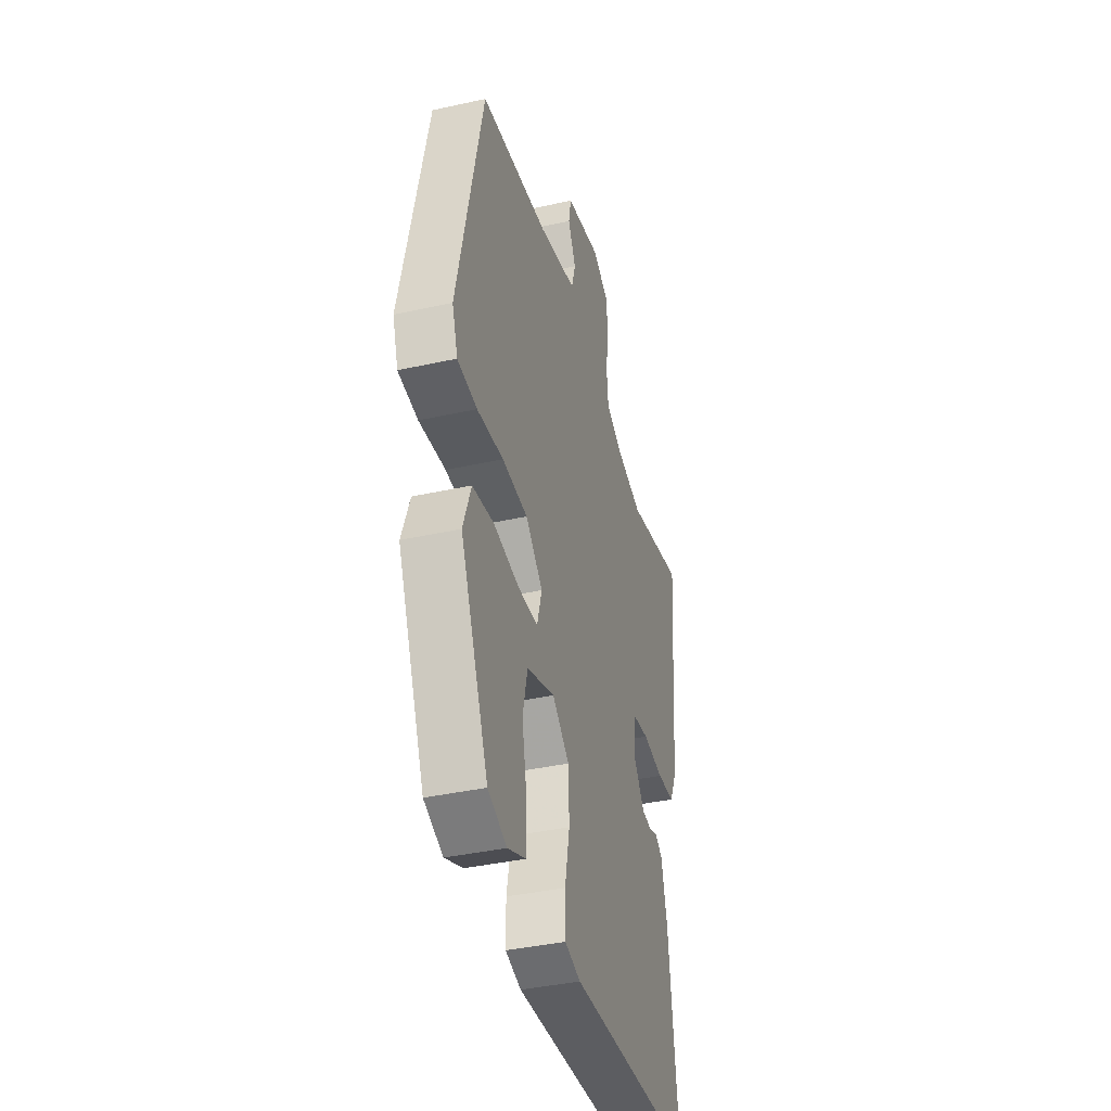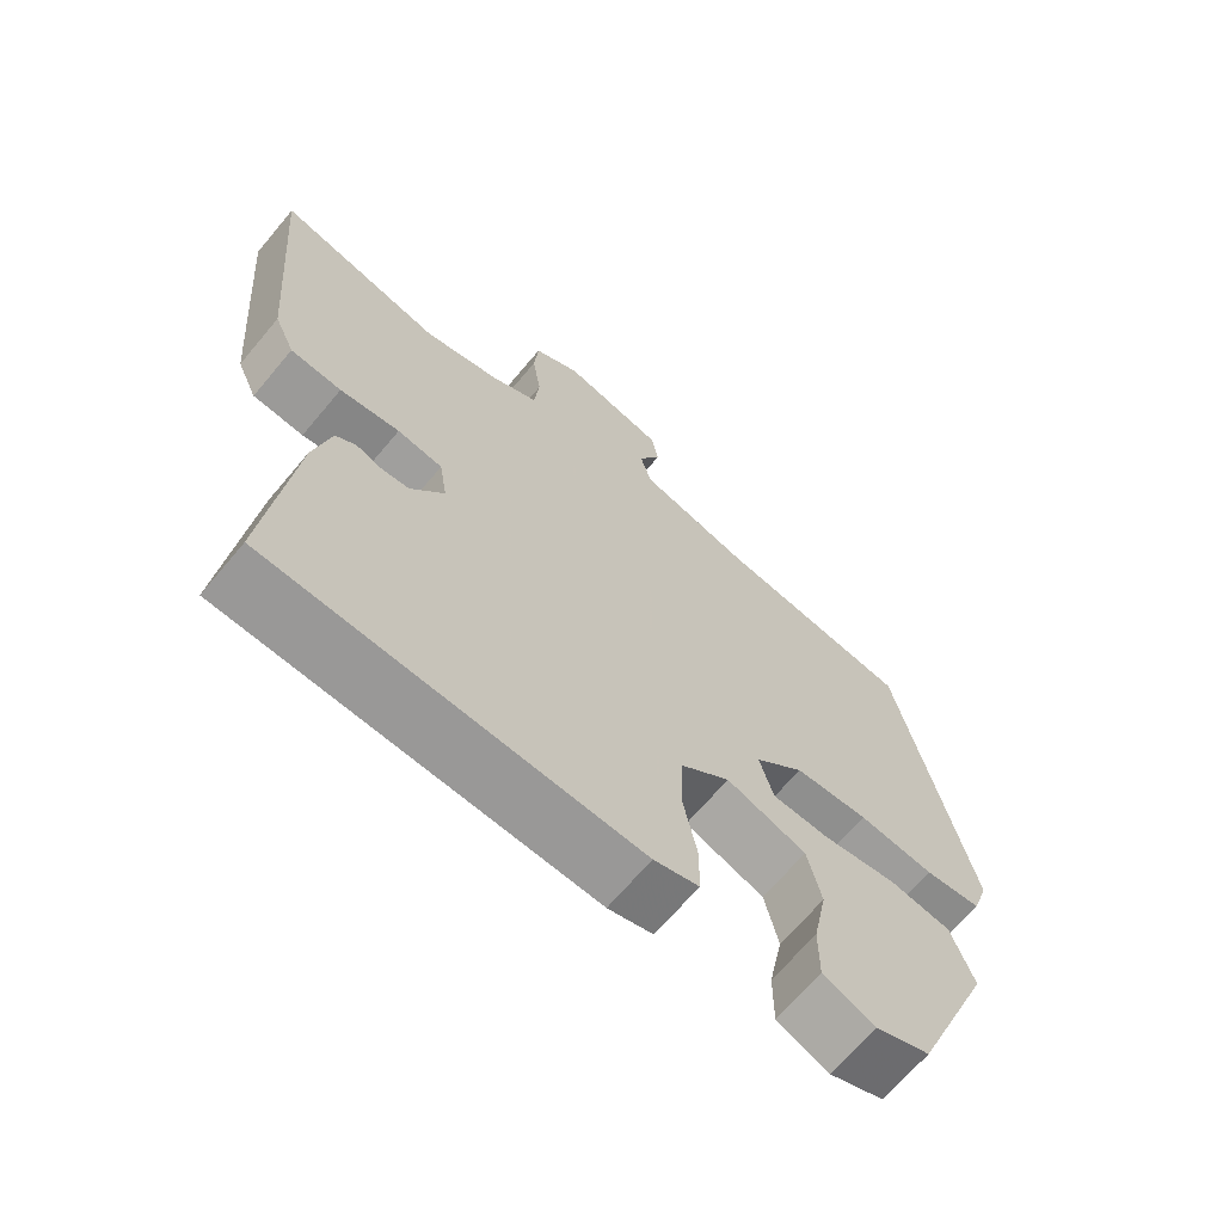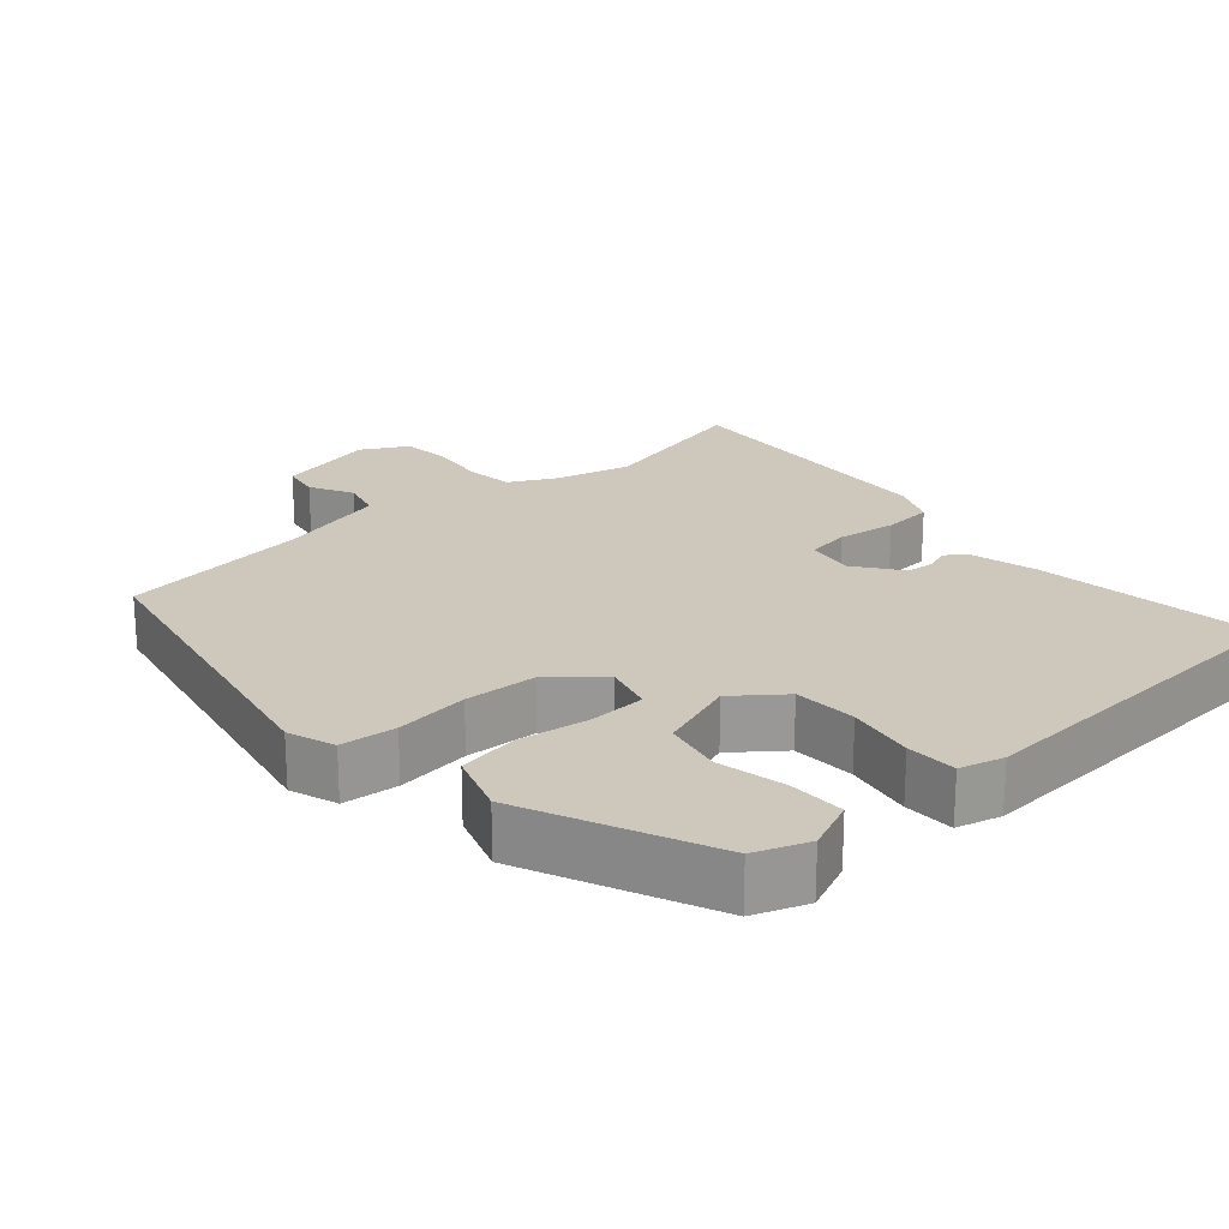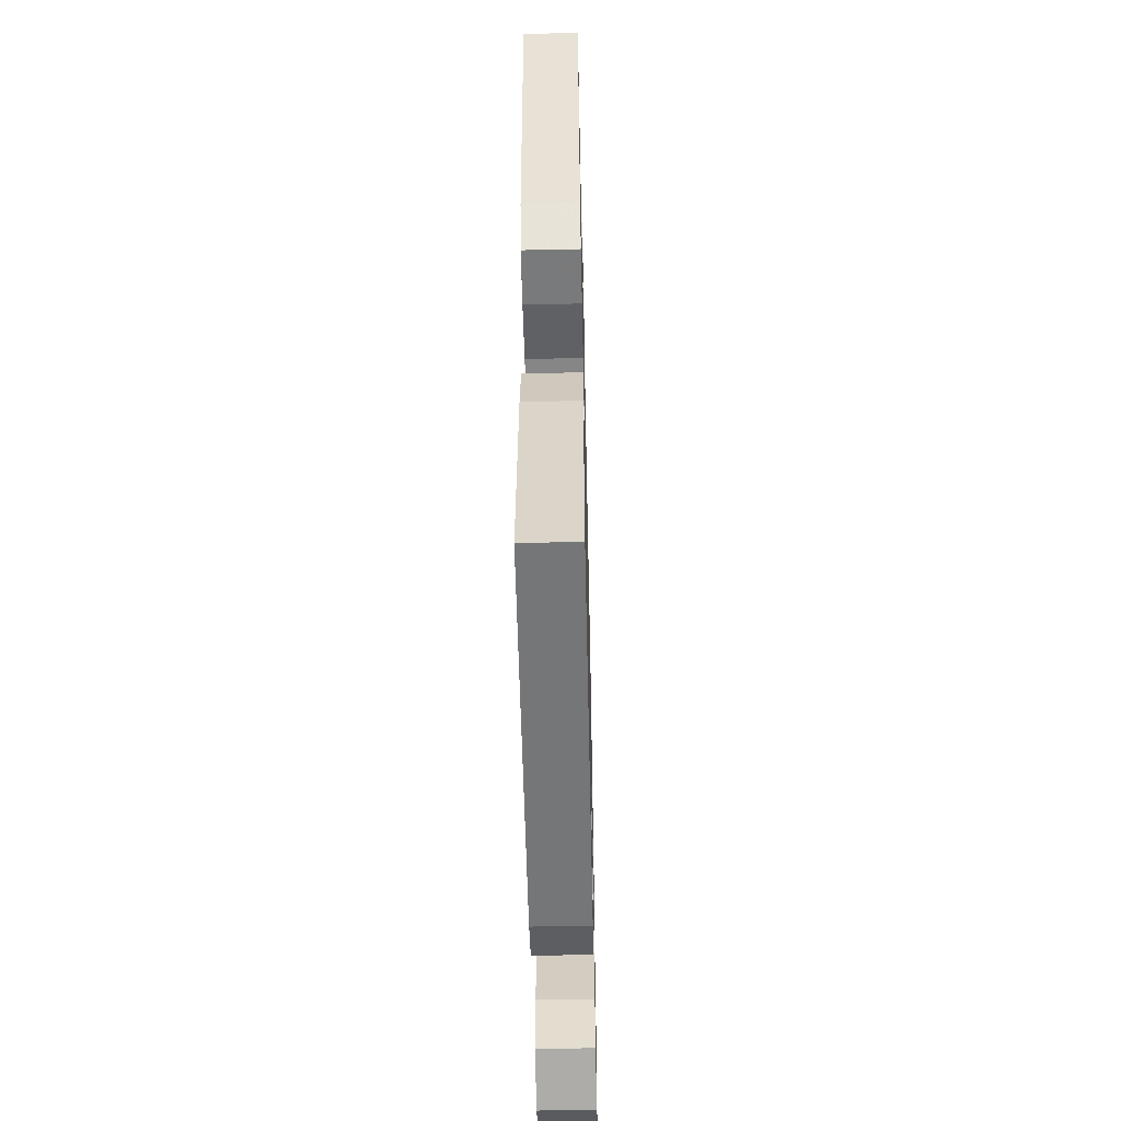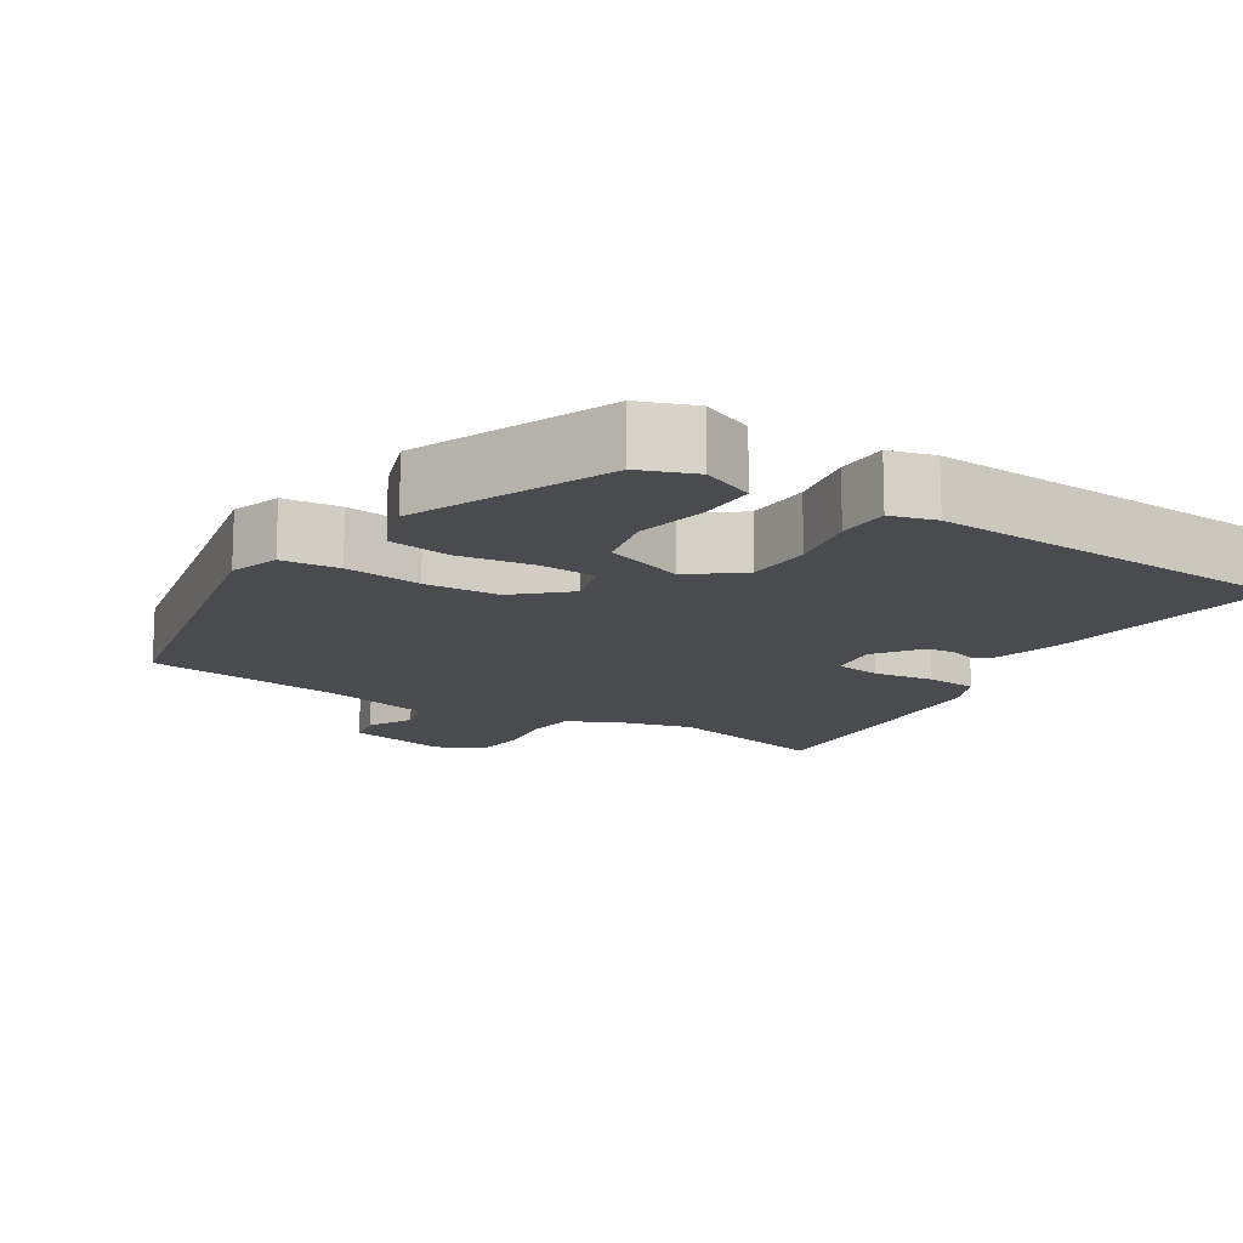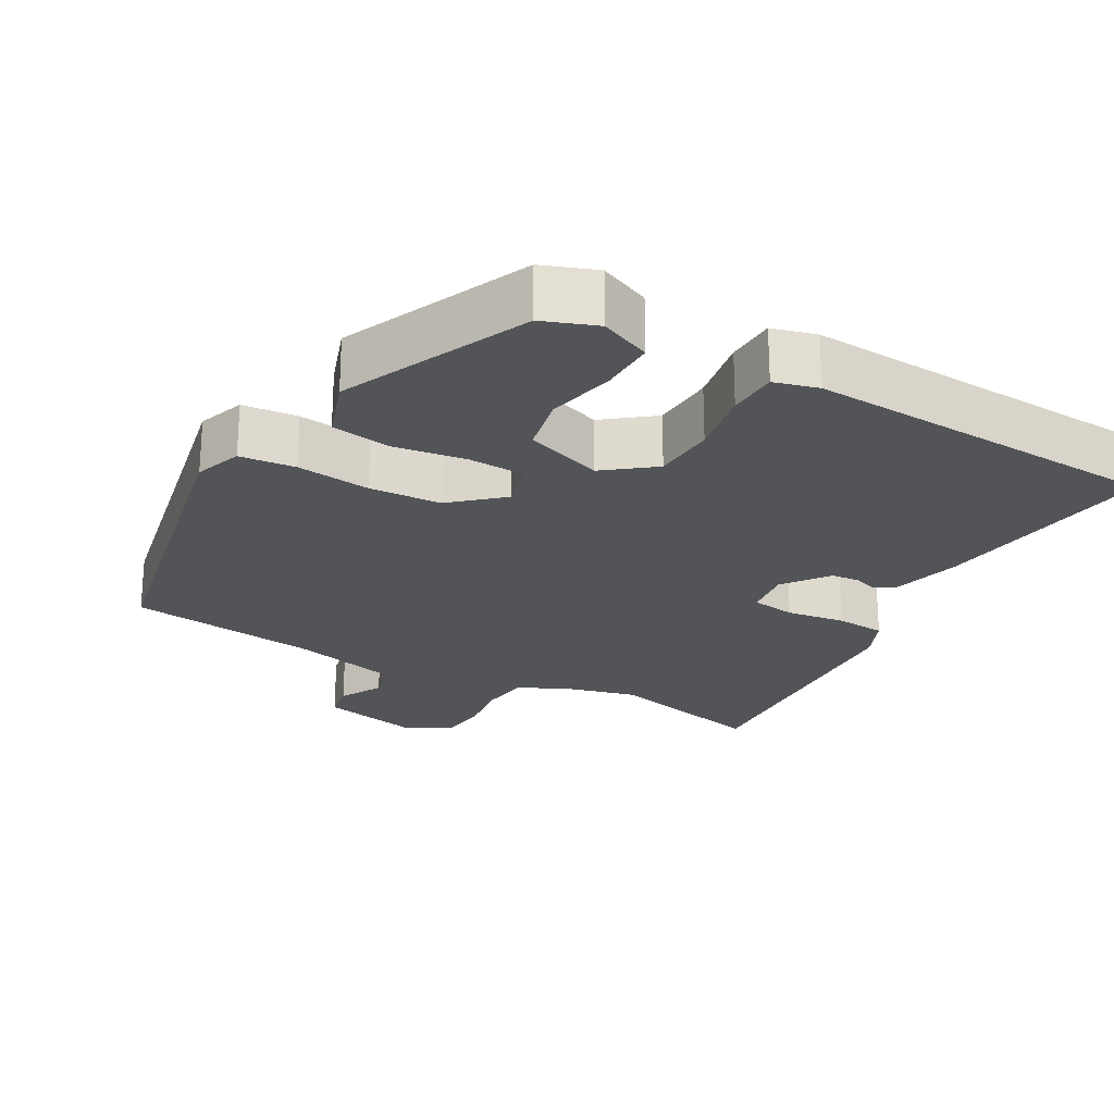
<metadata>
{"format":"obj","ext":"obj","renderer":"f3d","projection":"perspective","resolution":1024,"background":"white","views":[{"elev":-39.2,"azim":105.5,"up":"+Z"},{"elev":-67.2,"azim":-40.0,"up":"+Z"},{"elev":21.8,"azim":137.9,"up":"+Y"},{"elev":-54.0,"azim":-88.7,"up":"+Z"},{"elev":-14.2,"azim":147.6,"up":"+Y"},{"elev":-23.2,"azim":150.0,"up":"+Y"}]}
</metadata>
<code>
v -0.577 0.07 0.518
v -0.35 0.07 0.465
v -0.246 0.07 0.492
v -0.181 0.07 0.526
v -0.174 0.07 0.594
v -0.186 0.07 0.673
v -0.18 0.07 0.742
v -0.116 0.07 0.778
v 0.024 0.07 0.746
v 0.034 0.07 0.693
v 0.003 0.07 0.632
v 0.019 0.07 0.576
v 0.17 0.07 0.538
v 0.438 0.07 0.503
v 0.537 0.07 0.046
v 0.515 0.07 -0.02
v 0.438 0.07 -0.028
v 0.335 0.07 -0.016
v 0.235 0.07 -0.022
v 0.168 0.07 -0.083
v 0.187 0.07 -0.15
v 0.265 0.07 -0.153
v 0.365 0.07 -0.138
v 0.449 0.07 -0.151
v 0.48 0.07 -0.238
v 0.37 0.07 -0.498
v 0.296 0.07 -0.526
v 0.225 0.07 -0.496
v 0.225 0.07 -0.418
v 0.244 0.07 -0.322
v 0.225 0.07 -0.24
v 0.116 0.07 -0.202
v 0.049 0.07 -0.255
v 0.046 0.07 -0.343
v 0.065 0.07 -0.437
v 0.064 0.07 -0.507
v 0.003 0.07 -0.524
v -0.497 0.07 -0.5
v -0.461 0.07 -0.184
v -0.438 0.07 -0.088
v -0.41 0.07 -0.069
v -0.376 0.07 -0.081
v -0.337 0.07 -0.077
v -0.291 0.07 -0.013
v -0.302 0.07 0.055
v -0.364 0.07 0.064
v -0.446 0.07 0.052
v -0.516 0.07 0.057
v -0.544 0.07 0.118
v -0.577 0 0.518
v -0.35 0 0.465
v -0.246 0 0.492
v -0.181 0 0.526
v -0.174 0 0.594
v -0.186 0 0.673
v -0.18 0 0.742
v -0.116 0 0.778
v 0.024 0 0.746
v 0.034 0 0.693
v 0.003 0 0.632
v 0.019 0 0.576
v 0.17 0 0.538
v 0.438 0 0.503
v 0.537 0 0.046
v 0.515 0 -0.02
v 0.438 0 -0.028
v 0.335 0 -0.016
v 0.235 0 -0.022
v 0.168 0 -0.083
v 0.187 0 -0.15
v 0.265 0 -0.153
v 0.365 0 -0.138
v 0.449 0 -0.151
v 0.48 0 -0.238
v 0.37 0 -0.498
v 0.296 0 -0.526
v 0.225 0 -0.496
v 0.225 0 -0.418
v 0.244 0 -0.322
v 0.225 0 -0.24
v 0.116 0 -0.202
v 0.049 0 -0.255
v 0.046 0 -0.343
v 0.065 0 -0.437
v 0.064 0 -0.507
v 0.003 0 -0.524
v -0.497 0 -0.5
v -0.461 0 -0.184
v -0.438 0 -0.088
v -0.41 0 -0.069
v -0.376 0 -0.081
v -0.337 0 -0.077
v -0.291 0 -0.013
v -0.302 0 0.055
v -0.364 0 0.064
v -0.446 0 0.052
v -0.516 0 0.057
v -0.544 0 0.118
f 49 1 2
f 48 49 2
f 47 48 2
f 46 47 2
f 45 46 2 3
f 44 45 3 4
f 40 41 42
f 39 40 42
f 38 39 42
f 37 38 42
f 36 37 42
f 35 36 42
f 34 35 42
f 33 34 42 43
f 32 33 43 44
f 28 29 30
f 27 28 30
f 26 27 30
f 25 26 30
f 24 25 30
f 23 24 30
f 22 23 30 31
f 21 22 31 32
f 16 17 18
f 15 16 18
f 14 15 18
f 13 14 18
f 12 13 18 19
f 9 10 11
f 8 9 11
f 7 8 11
f 6 7 11
f 5 6 11
f 4 5 11 12
f 32 44 4
f 21 32 4
f 20 21 4
f 4 12 19 20
f 51 50 98
f 51 98 97
f 51 97 96
f 51 96 95
f 52 51 95 94
f 53 52 94 93
f 91 90 89
f 91 89 88
f 91 88 87
f 91 87 86
f 91 86 85
f 91 85 84
f 91 84 83
f 92 91 83 82
f 93 92 82 81
f 79 78 77
f 79 77 76
f 79 76 75
f 79 75 74
f 79 74 73
f 79 73 72
f 80 79 72 71
f 81 80 71 70
f 67 66 65
f 67 65 64
f 67 64 63
f 67 63 62
f 68 67 62 61
f 60 59 58
f 60 58 57
f 60 57 56
f 60 56 55
f 60 55 54
f 61 60 54 53
f 53 93 81
f 53 81 70
f 53 70 69
f 69 68 61 53
f 1 50 51 2
f 2 51 52 3
f 3 52 53 4
f 4 53 54 5
f 5 54 55 6
f 6 55 56 7
f 7 56 57 8
f 8 57 58 9
f 9 58 59 10
f 10 59 60 11
f 11 60 61 12
f 12 61 62 13
f 13 62 63 14
f 14 63 64 15
f 15 64 65 16
f 16 65 66 17
f 17 66 67 18
f 18 67 68 19
f 19 68 69 20
f 20 69 70 21
f 21 70 71 22
f 22 71 72 23
f 23 72 73 24
f 24 73 74 25
f 25 74 75 26
f 26 75 76 27
f 27 76 77 28
f 28 77 78 29
f 29 78 79 30
f 30 79 80 31
f 31 80 81 32
f 32 81 82 33
f 33 82 83 34
f 34 83 84 35
f 35 84 85 36
f 36 85 86 37
f 37 86 87 38
f 38 87 88 39
f 39 88 89 40
f 40 89 90 41
f 41 90 91 42
f 42 91 92 43
f 43 92 93 44
f 44 93 94 45
f 45 94 95 46
f 46 95 96 47
f 47 96 97 48
f 48 97 98 49
f 49 98 50 1

</code>
